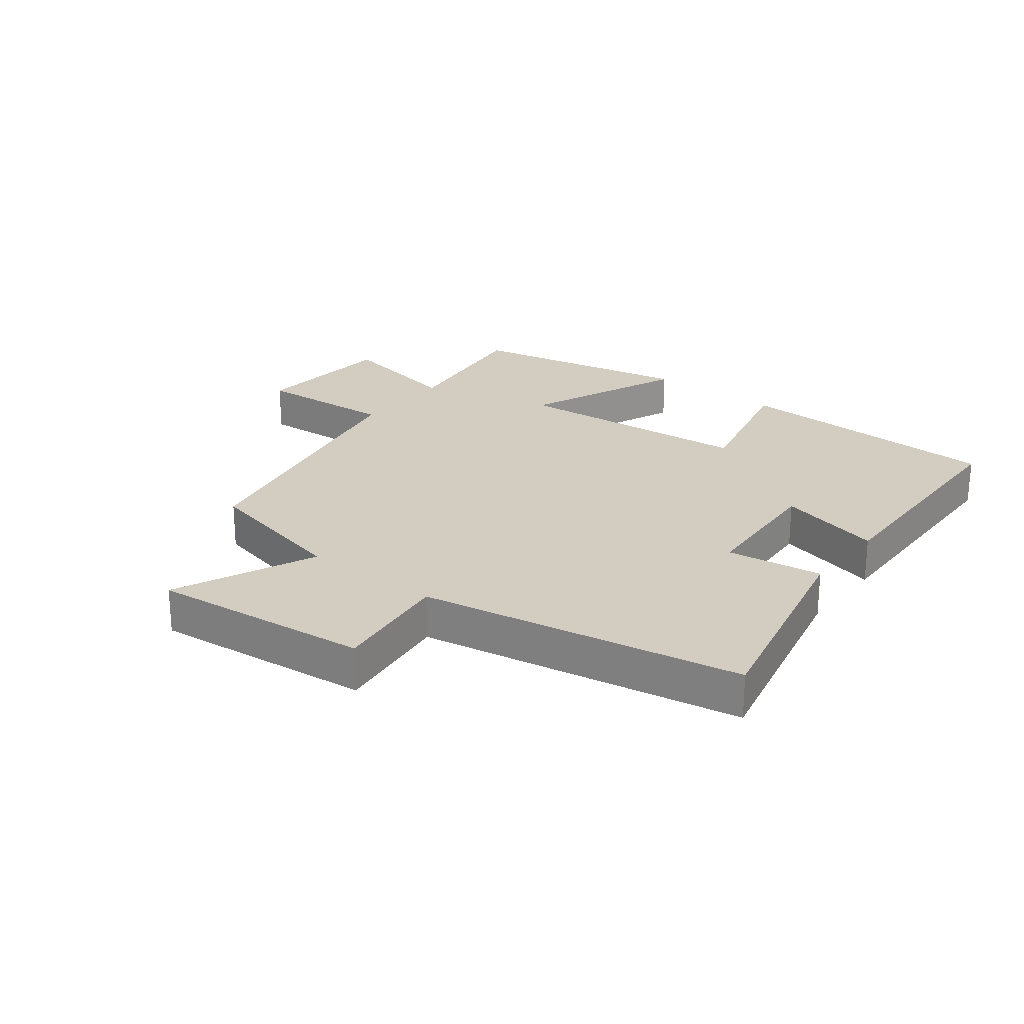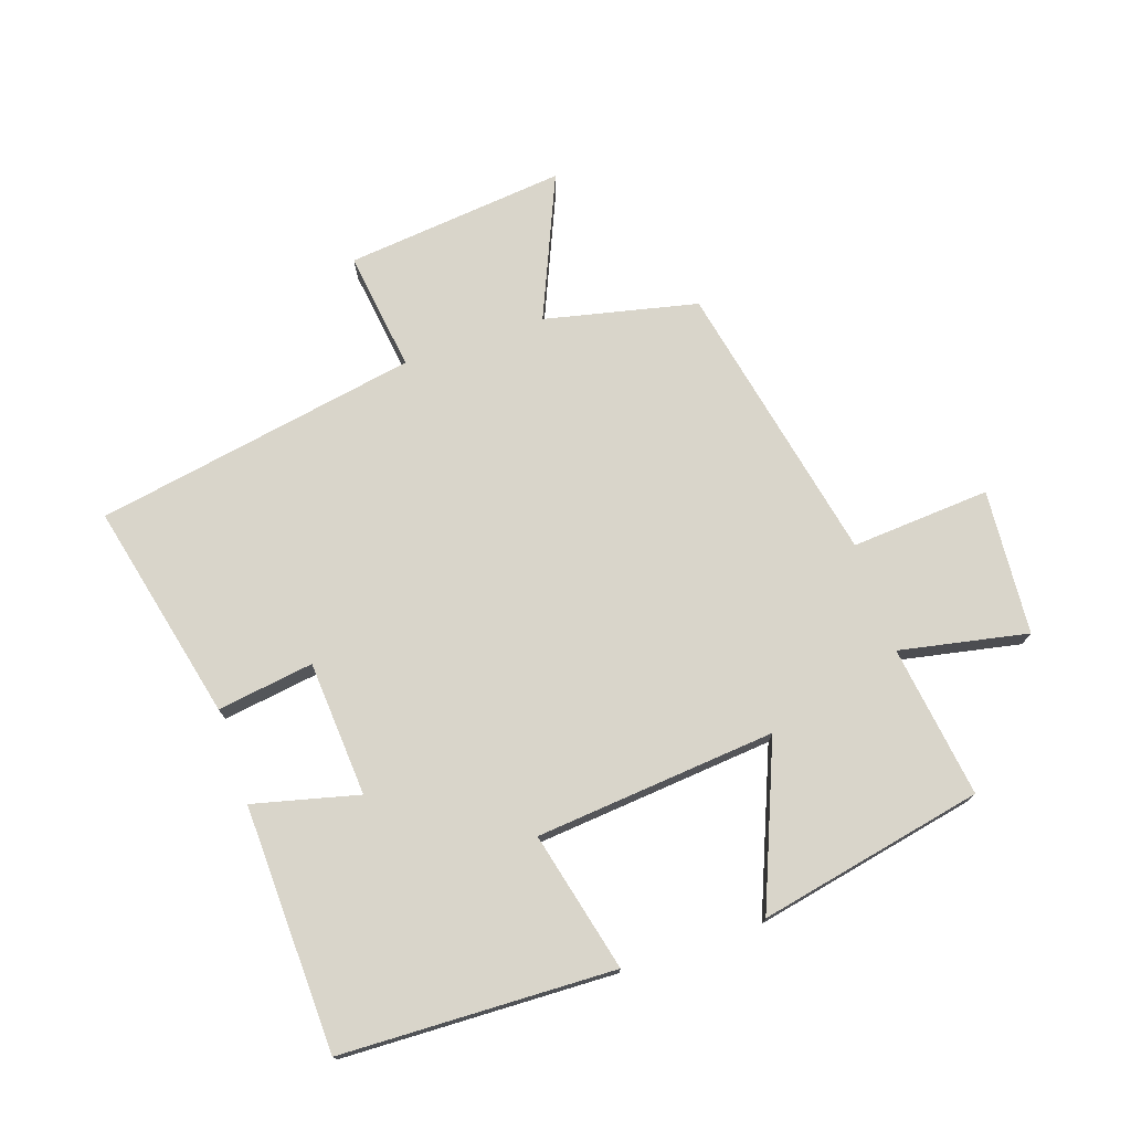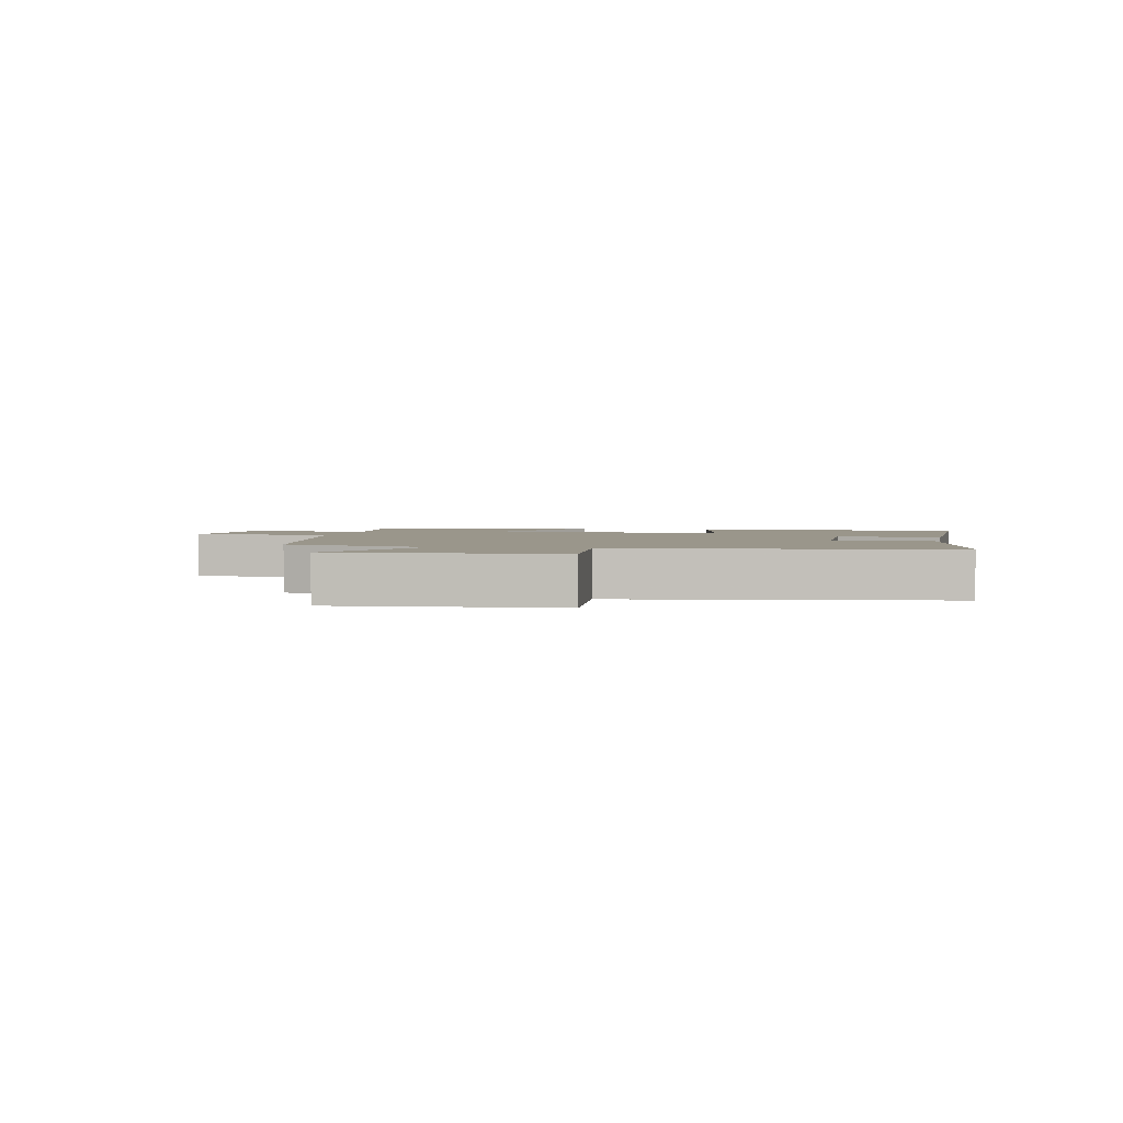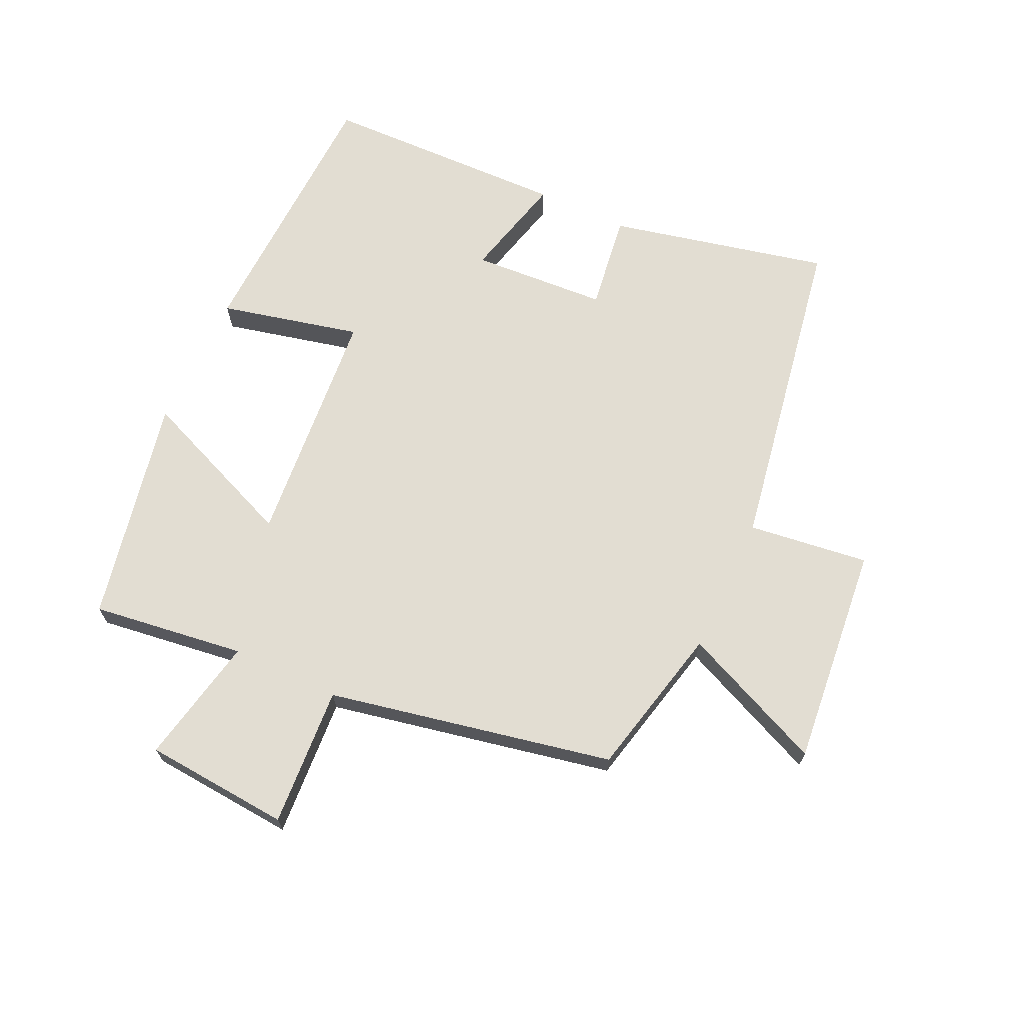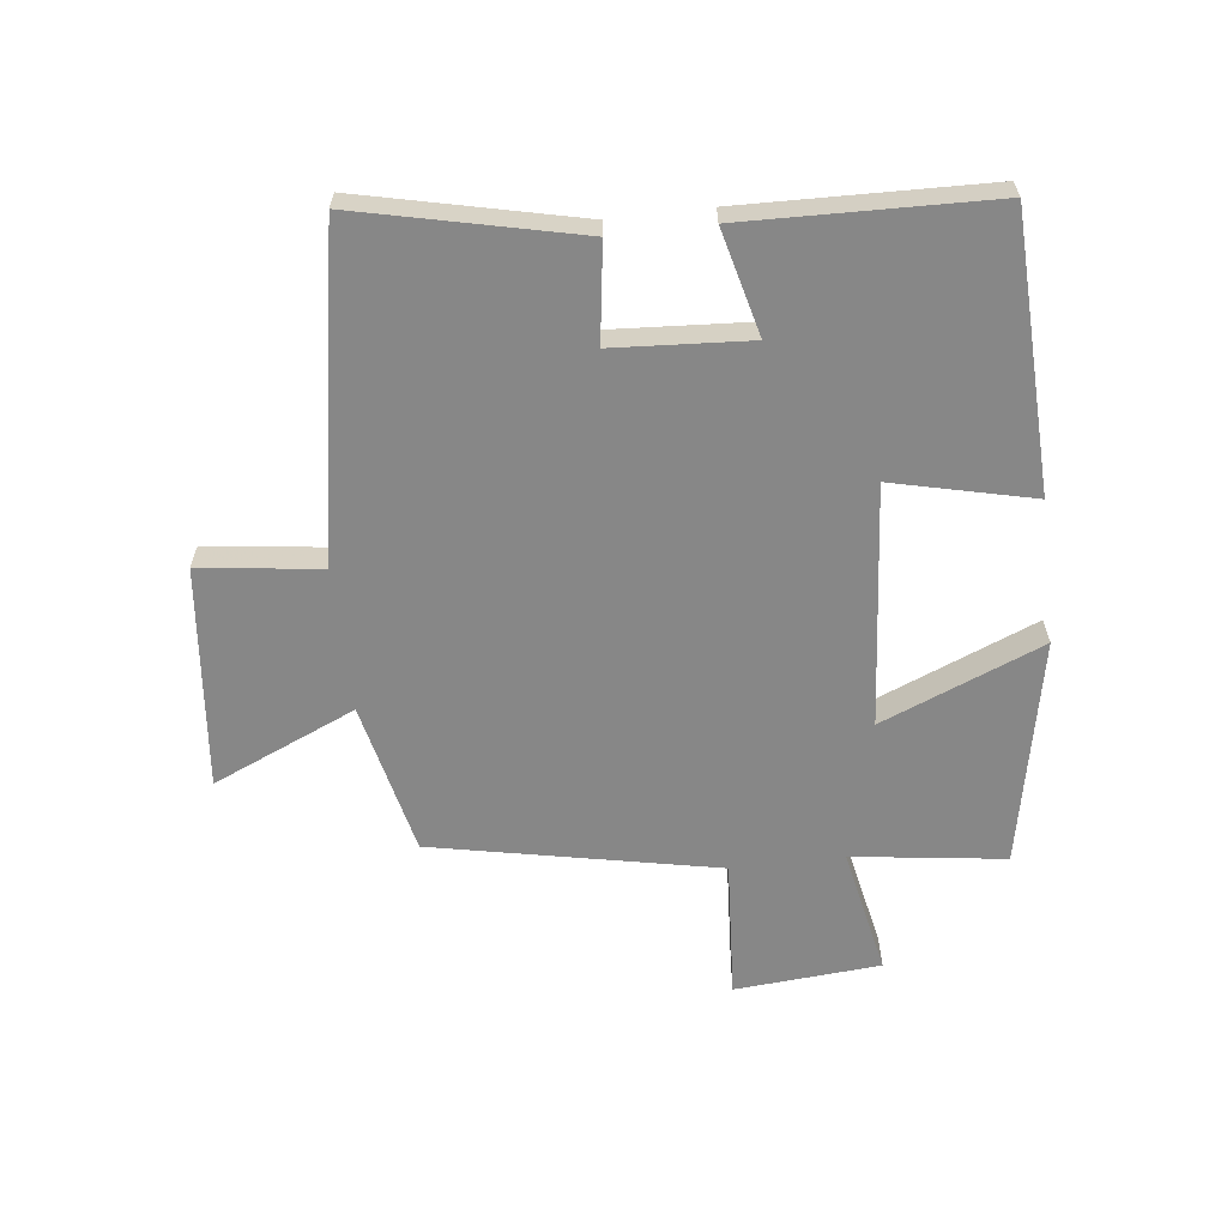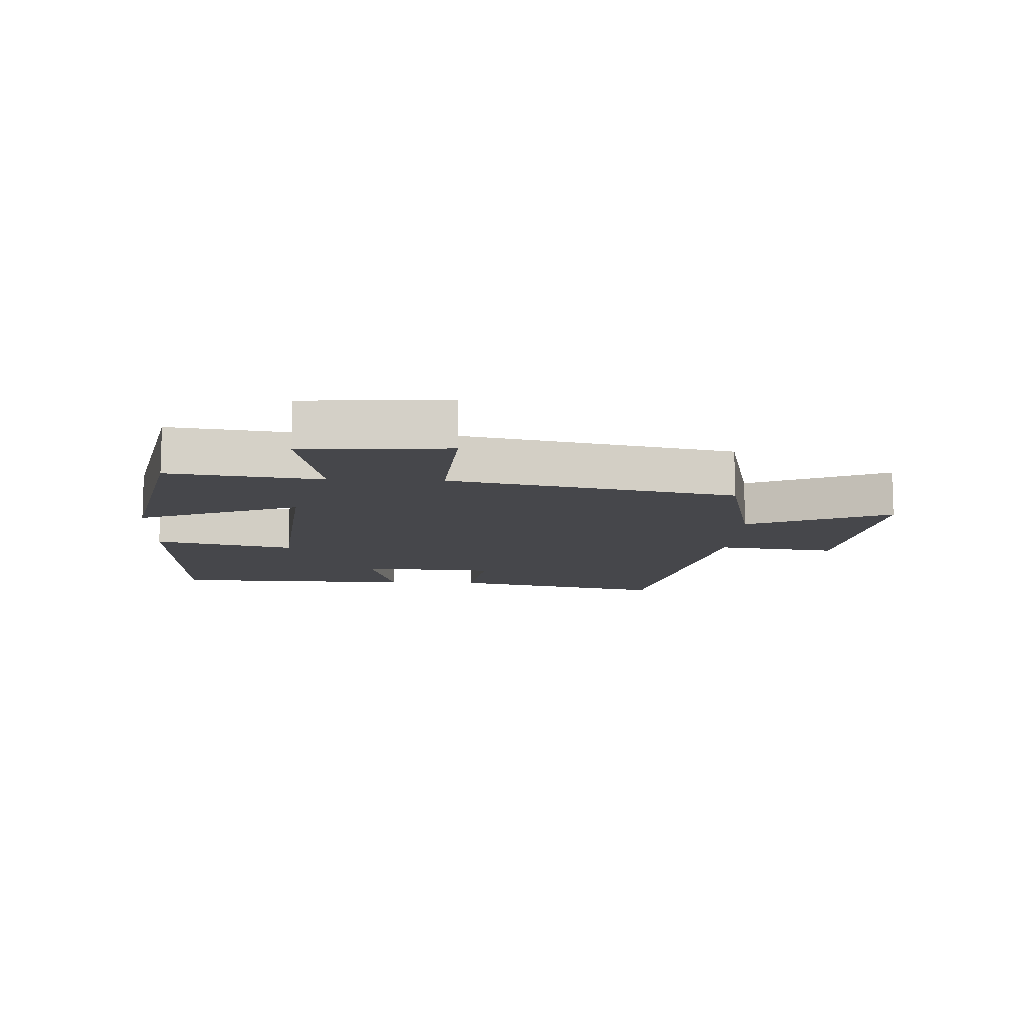
<metadata>
{"format":"obj","ext":"obj","renderer":"f3d","projection":"perspective","resolution":1024,"background":"white","views":[{"elev":24.6,"azim":-142.0,"up":"+Y"},{"elev":74.4,"azim":-18.8,"up":"+Y"},{"elev":2.4,"azim":-166.6,"up":"+Y"},{"elev":68.2,"azim":115.2,"up":"+Y"},{"elev":-62.5,"azim":-83.2,"up":"+Y"},{"elev":-10.8,"azim":87.2,"up":"+Y"}]}
</metadata>
<code>
v -0.489 0.07 0.485
v -0.053 0.07 0.5
v -0.106 0.07 0.277
v 0.278 0.07 0.243
v 0.173 0.07 0.5
v 0.533 0.07 0.427
v 0.5 0.07 0.184
v 0.704 0.07 0.225
v 0.722 0.07 -0.007
v 0.5 0.07 0.008
v 0.407 0.07 -0.445
v 0.164 0.07 -0.5
v 0.263 0.07 -0.728
v -0.089 0.07 -0.692
v -0.064 0.07 -0.5
v -0.58 0.07 -0.409
v -0.5 0.07 -0.06
v -0.346 0.07 -0.082
v -0.332 0.07 0.134
v -0.5 0.07 0.092
v -0.489 0 0.485
v -0.053 0 0.5
v -0.106 0 0.277
v 0.278 0 0.243
v 0.173 0 0.5
v 0.533 0 0.427
v 0.5 0 0.184
v 0.704 0 0.225
v 0.722 0 -0.007
v 0.5 0 0.008
v 0.407 0 -0.445
v 0.164 0 -0.5
v 0.263 0 -0.728
v -0.089 0 -0.692
v -0.064 0 -0.5
v -0.58 0 -0.409
v -0.5 0 -0.06
v -0.346 0 -0.082
v -0.332 0 0.134
v -0.5 0 0.092
f 1 2 3
f 20 1 3
f 19 20 3
f 18 19 3 4
f 15 16 17 18
f 15 18 4
f 12 13 14 15
f 12 15 4
f 11 12 4
f 10 11 4
f 7 8 9 10
f 7 10 4 5
f 5 6 7
f 23 22 21
f 23 21 40
f 23 40 39
f 24 23 39 38
f 38 37 36 35
f 24 38 35
f 35 34 33 32
f 24 35 32
f 24 32 31
f 24 31 30
f 30 29 28 27
f 25 24 30 27
f 27 26 25
f 1 21 22 2
f 2 22 23 3
f 3 23 24 4
f 4 24 25 5
f 5 25 26 6
f 6 26 27 7
f 7 27 28 8
f 8 28 29 9
f 9 29 30 10
f 10 30 31 11
f 11 31 32 12
f 12 32 33 13
f 13 33 34 14
f 14 34 35 15
f 15 35 36 16
f 16 36 37 17
f 17 37 38 18
f 18 38 39 19
f 19 39 40 20
f 20 40 21 1

</code>
